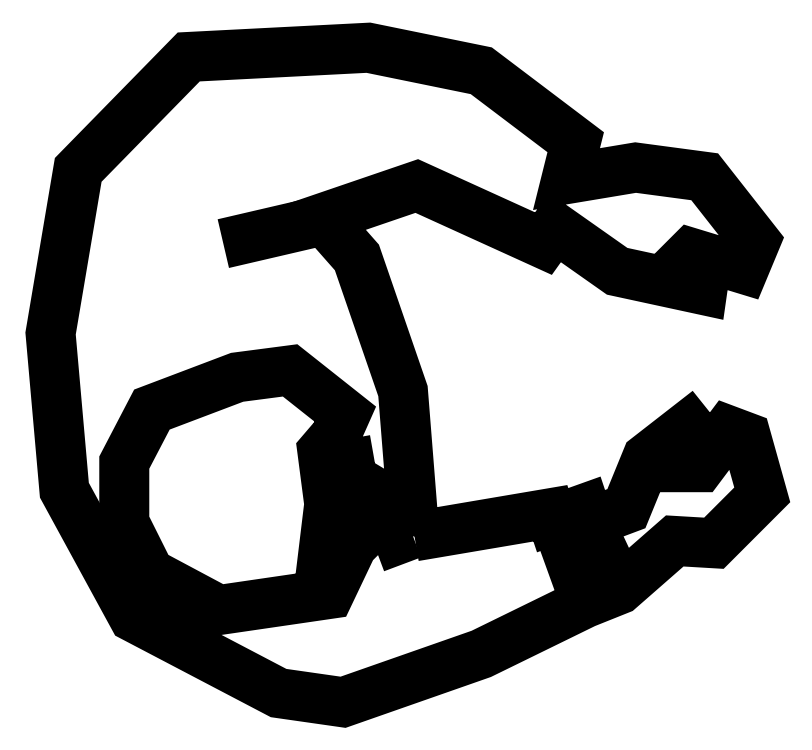
<metadata>
{"format":"dxf","ext":"dxf","renderer":"ezdxf+matplotlib","layout":"modelspace","background":"white","min_lineweight":24,"dpi":150}
</metadata>
<code>
0
SECTION
2
ENTITIES
0
POLYLINE
8
0
66
     1
10
0
20
0
30
0
0
VERTEX
8
0
10
133.6
20
57.49
30
0
0
VERTEX
8
0
10
133.6
20
57.47
30
0
0
SEQEND
8
0
0
POLYLINE
8
0
66
     1
10
0
20
0
30
0
0
VERTEX
8
0
10
133.8
20
57.23
30
0
0
VERTEX
8
0
10
133.9
20
57.16
30
0
0
SEQEND
8
0
0
POLYLINE
8
0
66
     1
10
0
20
0
30
0
0
VERTEX
8
0
10
133.9
20
57.23
30
0
0
VERTEX
8
0
10
133.9
20
57.17
30
0
0
SEQEND
8
0
0
POLYLINE
8
0
66
     1
10
0
20
0
30
0
0
VERTEX
8
0
10
133.7
20
57.22
30
0
0
VERTEX
8
0
10
133.7
20
57.2
30
0
0
SEQEND
8
0
0
POLYLINE
8
0
66
     1
10
0
20
0
30
0
70
     1
0
VERTEX
8
0
10
133.7
20
57.21
30
0
0
VERTEX
8
0
10
133.7
20
57.34
30
0
0
VERTEX
8
0
10
133.7
20
57.46
30
0
0
VERTEX
8
0
10
133.6
20
57.49
30
0
0
VERTEX
8
0
10
133.7
20
57.52
30
0
0
VERTEX
8
0
10
133.8
20
57.47
30
0
0
VERTEX
8
0
10
133.8
20
57.48
30
0
0
VERTEX
8
0
10
133.9
20
57.44
30
0
0
VERTEX
8
0
10
134
20
57.43
30
0
0
VERTEX
8
0
10
134
20
57.44
30
0
0
VERTEX
8
0
10
133.9
20
57.45
30
0
0
VERTEX
8
0
10
134
20
57.46
30
0
0
VERTEX
8
0
10
134
20
57.45
30
0
0
VERTEX
8
0
10
134
20
57.47
30
0
0
VERTEX
8
0
10
134
20
57.53
30
0
0
VERTEX
8
0
10
133.9
20
57.54
30
0
0
VERTEX
8
0
10
133.9
20
57.53
30
0
0
VERTEX
8
0
10
133.9
20
57.56
30
0
0
VERTEX
8
0
10
133.8
20
57.62
30
0
0
VERTEX
8
0
10
133.7
20
57.64
30
0
0
VERTEX
8
0
10
133.5
20
57.63
30
0
0
VERTEX
8
0
10
133.4
20
57.53
30
0
0
VERTEX
8
0
10
133.4
20
57.39
30
0
0
VERTEX
8
0
10
133.4
20
57.25
30
0
0
VERTEX
8
0
10
133.5
20
57.14
30
0
0
VERTEX
8
0
10
133.6
20
57.08
30
0
0
VERTEX
8
0
10
133.7
20
57.07
30
0
0
VERTEX
8
0
10
133.8
20
57.11
30
0
0
VERTEX
8
0
10
133.9
20
57.16
30
0
0
VERTEX
8
0
10
133.9
20
57.17
30
0
0
VERTEX
8
0
10
133.9
20
57.21
30
0
0
VERTEX
8
0
10
134
20
57.21
30
0
0
VERTEX
8
0
10
134
20
57.25
30
0
0
VERTEX
8
0
10
134
20
57.3
30
0
0
VERTEX
8
0
10
134
20
57.31
30
0
0
VERTEX
8
0
10
134
20
57.27
30
0
0
VERTEX
8
0
10
133.9
20
57.27
30
0
0
VERTEX
8
0
10
134
20
57.3
30
0
0
VERTEX
8
0
10
134
20
57.31
30
0
0
VERTEX
8
0
10
133.9
20
57.28
30
0
0
VERTEX
8
0
10
133.9
20
57.24
30
0
0
VERTEX
8
0
10
133.9
20
57.23
30
0
0
VERTEX
8
0
10
133.9
20
57.24
30
0
0
VERTEX
8
0
10
133.8
20
57.23
30
0
0
VERTEX
8
0
10
133.8
20
57.23
30
0
0
SEQEND
8
0
0
POLYLINE
8
0
66
     1
10
0
20
0
30
0
0
VERTEX
8
0
10
133.6
20
57.18
30
0
0
VERTEX
8
0
10
133.6
20
57.24
30
0
0
VERTEX
8
0
10
133.6
20
57.29
30
0
0
VERTEX
8
0
10
133.7
20
57.3
30
0
0
VERTEX
8
0
10
133.7
20
57.32
30
0
0
VERTEX
8
0
10
133.6
20
57.36
30
0
0
VERTEX
8
0
10
133.6
20
57.35
30
0
0
VERTEX
8
0
10
133.5
20
57.32
30
0
0
VERTEX
8
0
10
133.5
20
57.28
30
0
0
VERTEX
8
0
10
133.5
20
57.23
30
0
0
VERTEX
8
0
10
133.5
20
57.18
30
0
0
VERTEX
8
0
10
133.6
20
57.15
30
0
0
VERTEX
8
0
10
133.6
20
57.16
30
0
0
VERTEX
8
0
10
133.7
20
57.21
30
0
0
VERTEX
8
0
10
133.7
20
57.23
30
0
0
VERTEX
8
0
10
133.7
20
57.25
30
0
0
VERTEX
8
0
10
133.7
20
57.26
30
0
0
VERTEX
8
0
10
133.7
20
57.3
30
0
0
SEQEND
8
0
0
ENDSEC
0
EOF

</code>
